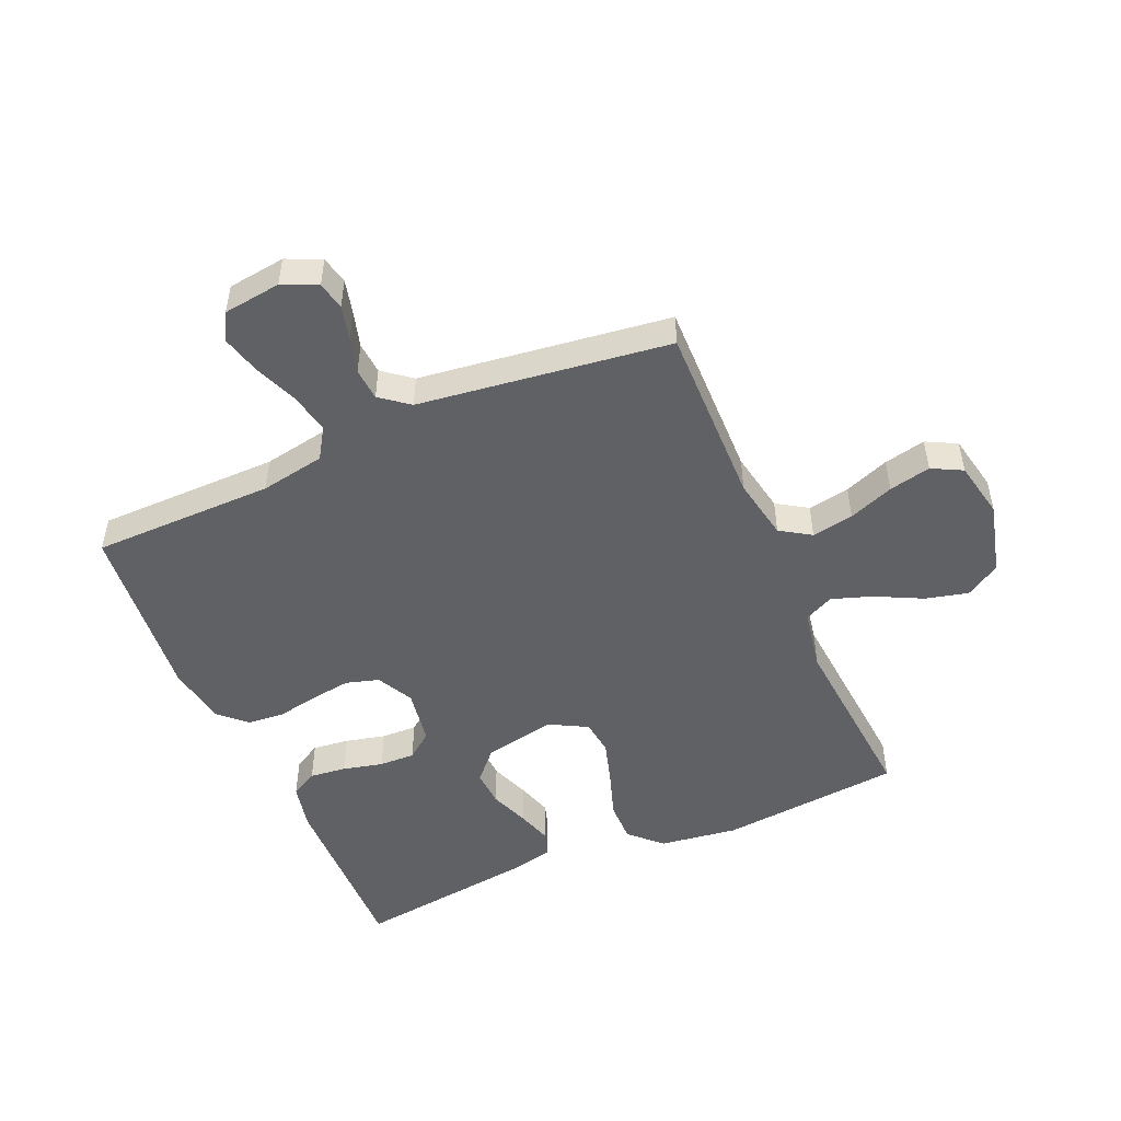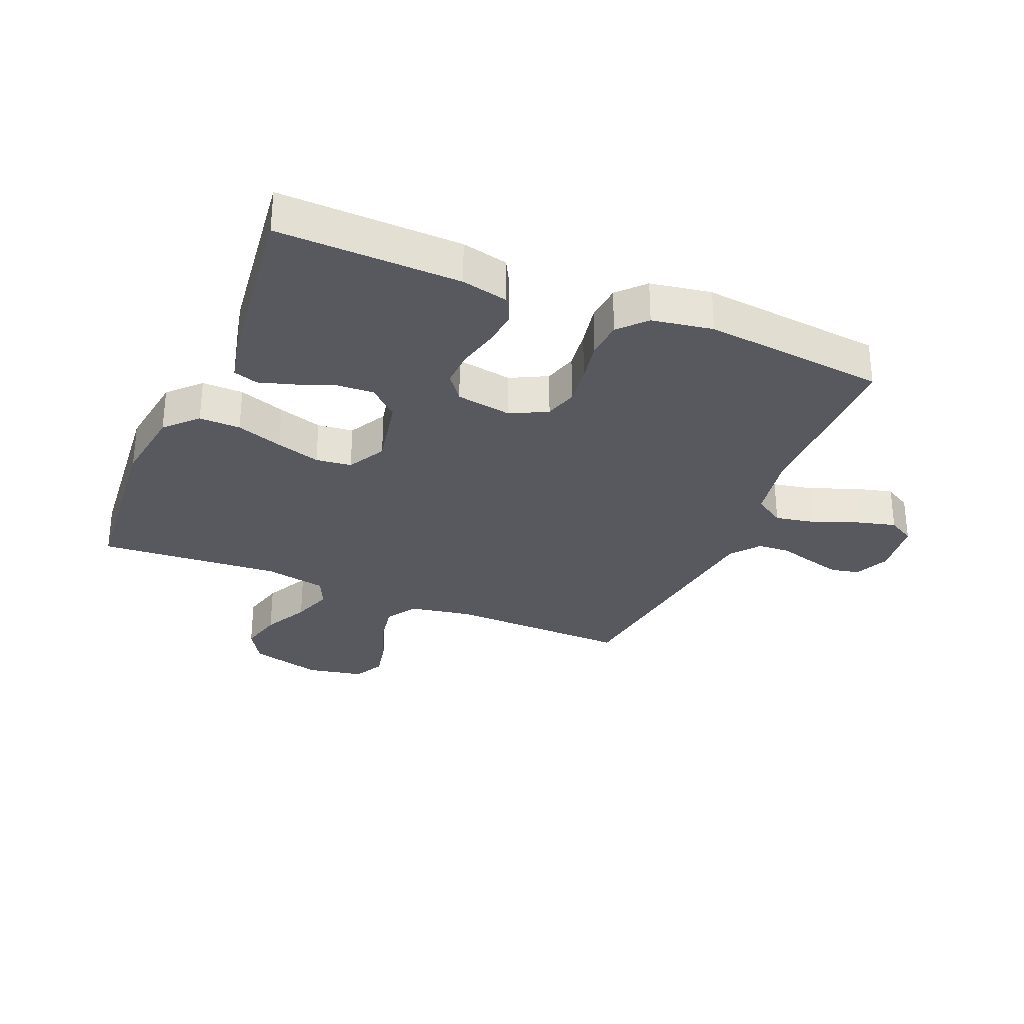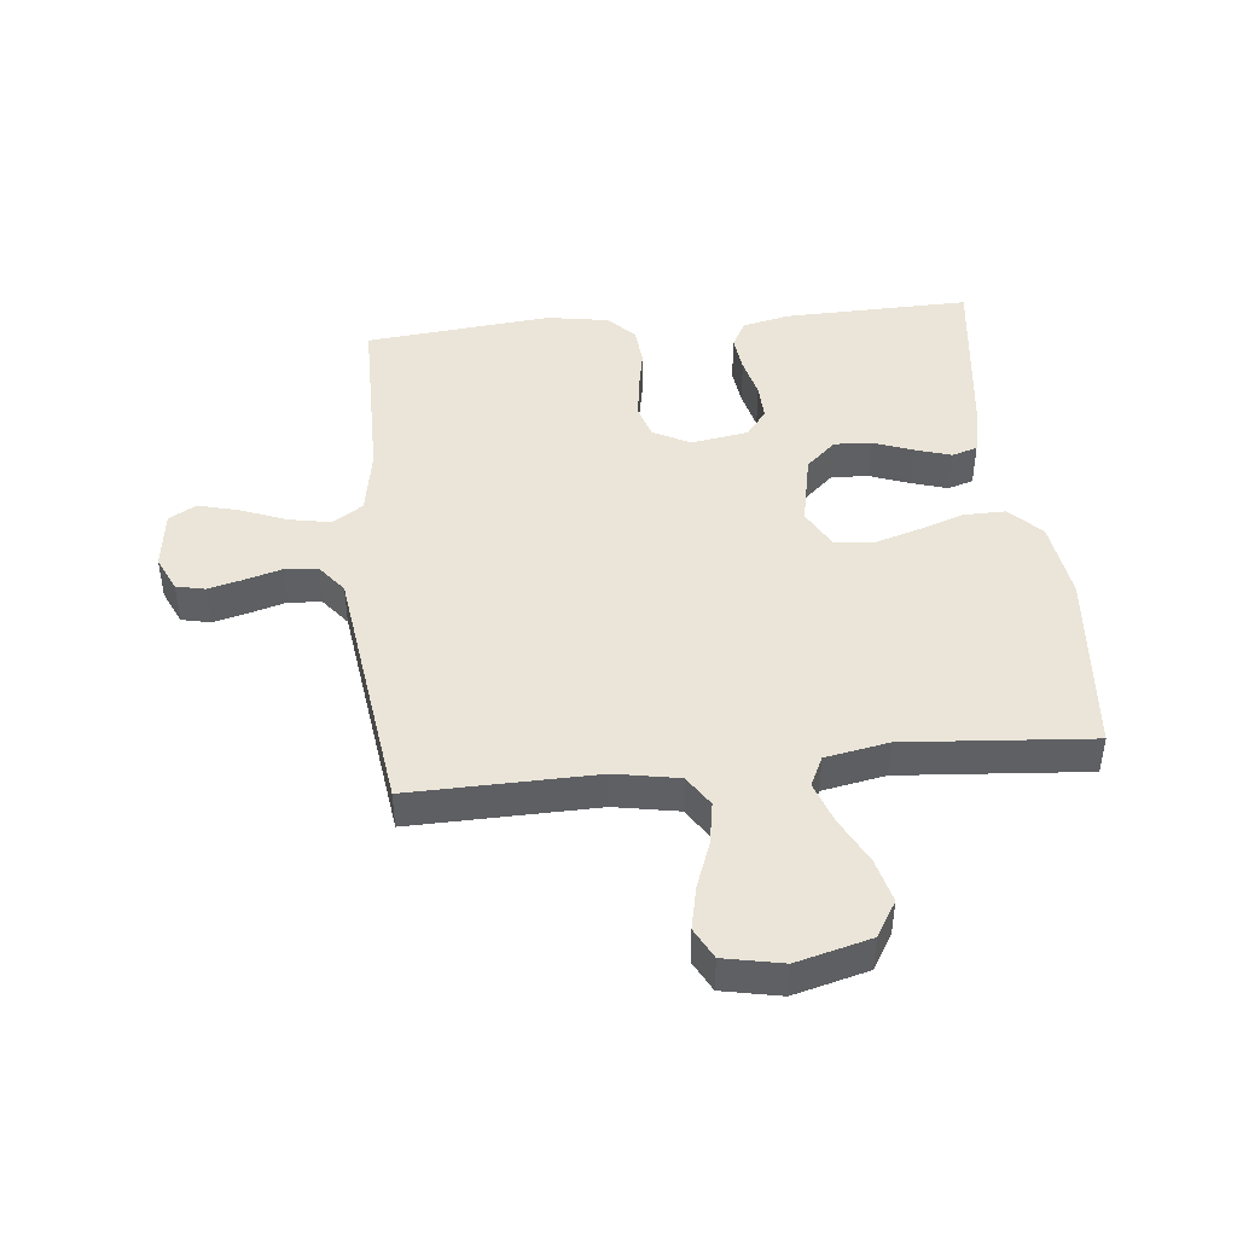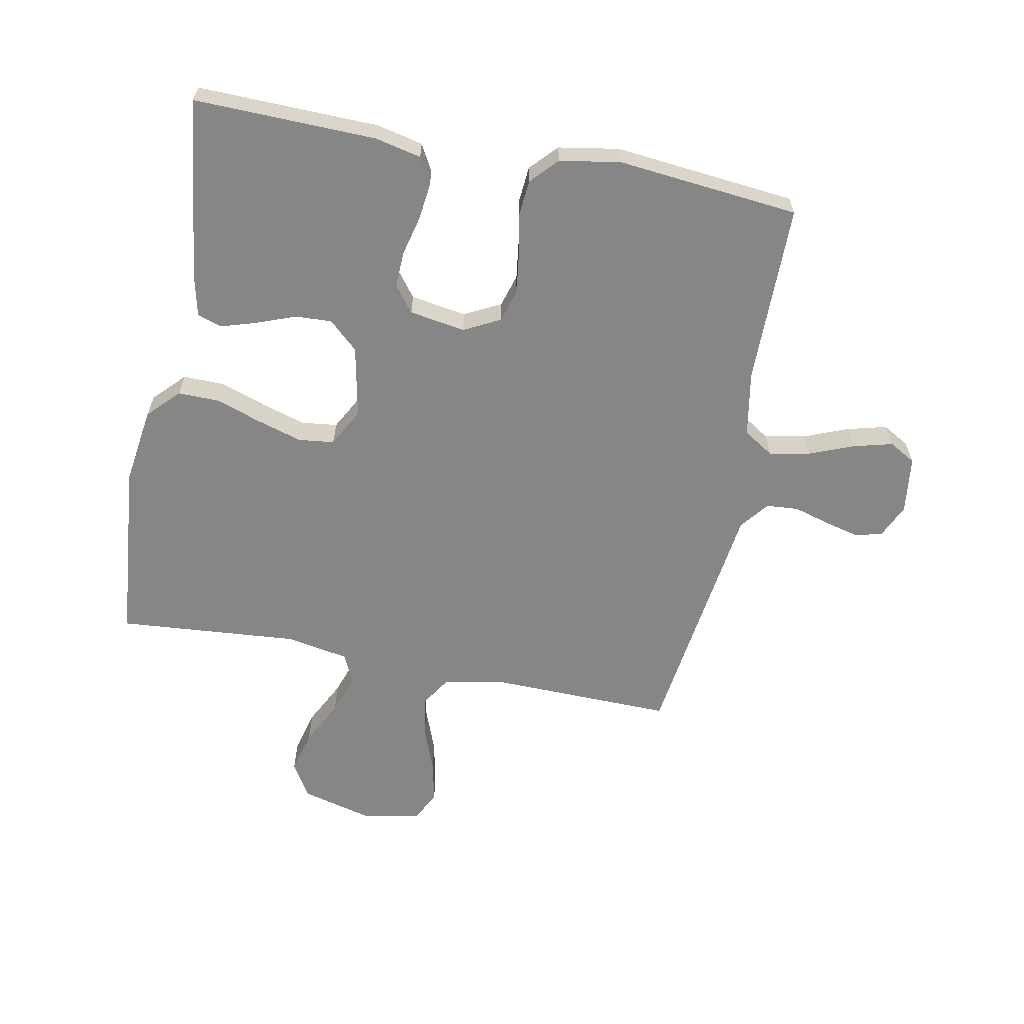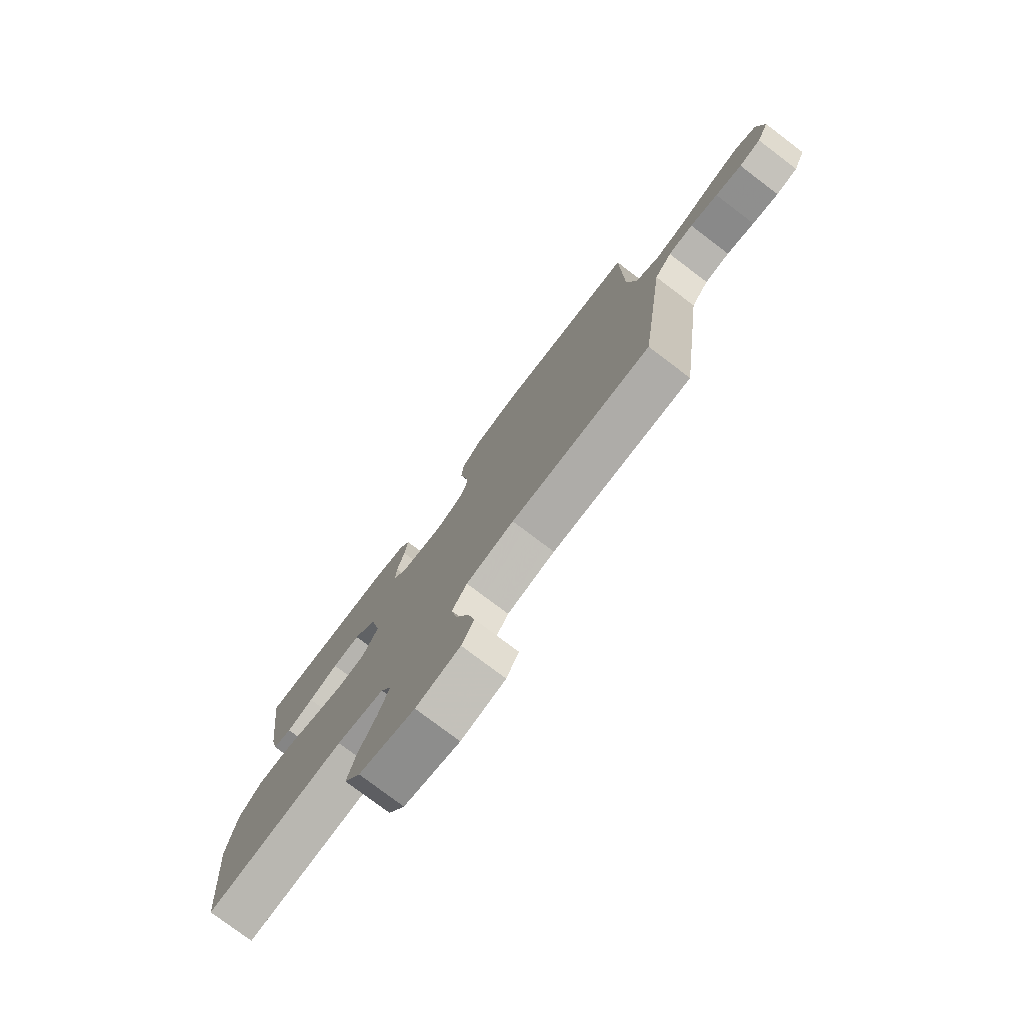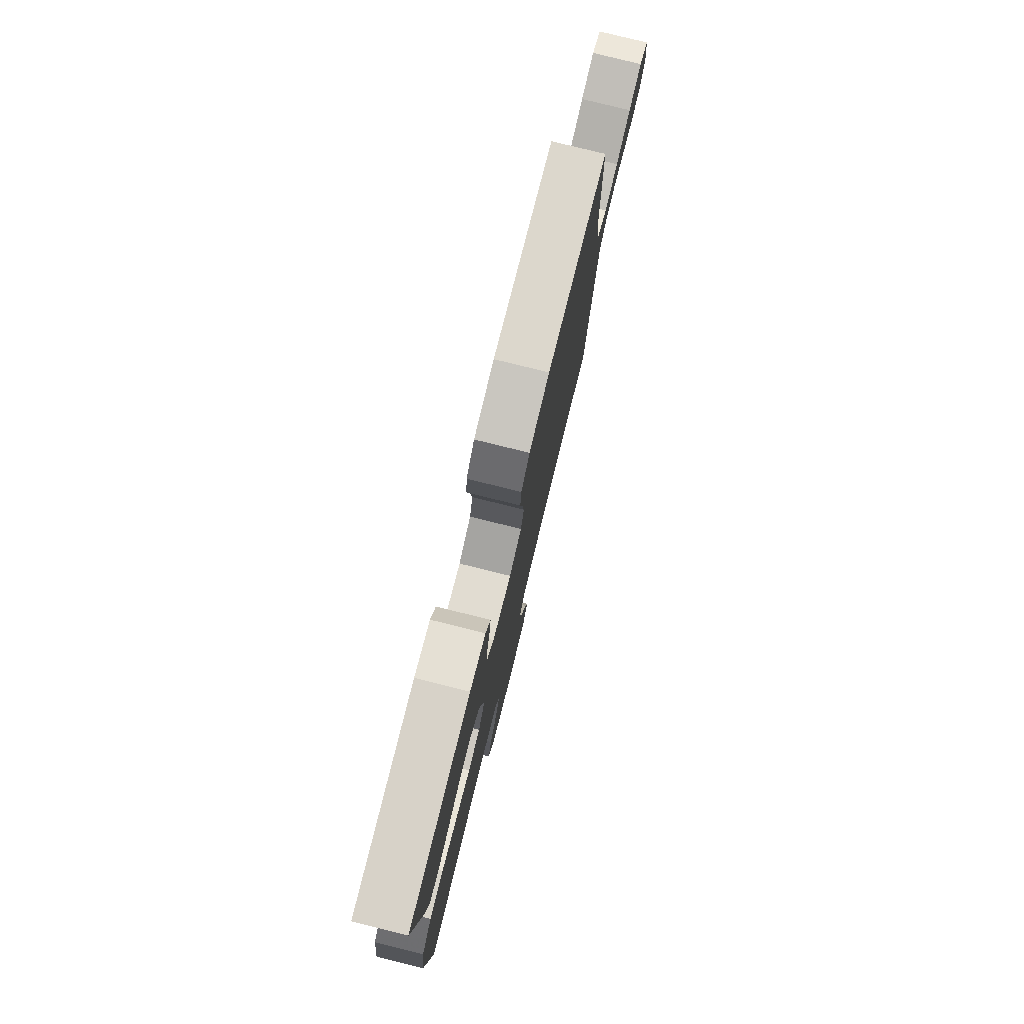
<metadata>
{"format":"obj","ext":"obj","renderer":"f3d","projection":"perspective","resolution":1024,"background":"white","views":[{"elev":-50.0,"azim":113.6,"up":"+Y"},{"elev":-30.4,"azim":-22.8,"up":"+Y"},{"elev":44.8,"azim":174.1,"up":"+Y"},{"elev":-62.2,"azim":-11.0,"up":"+Y"},{"elev":-77.9,"azim":52.9,"up":"+Z"},{"elev":78.8,"azim":-76.1,"up":"+Z"}]}
</metadata>
<code>
v -0.5 0.07 0.5
v -0.2 0.07 0.493
v -0.124 0.07 0.476
v -0.1 0.07 0.432
v -0.107 0.07 0.372
v -0.123 0.07 0.306
v -0.125 0.07 0.247
v -0.092 0.07 0.204
v 0 0.07 0.189
v 0.06 0.07 0.22
v 0.076 0.07 0.274
v 0.067 0.07 0.34
v 0.054 0.07 0.408
v 0.059 0.07 0.469
v 0.1 0.07 0.513
v 0.2 0.07 0.53
v 0.5 0.07 0.5
v 0.502 0.07 0.2
v 0.521 0.07 0.093
v 0.571 0.07 0.061
v 0.638 0.07 0.074
v 0.711 0.07 0.103
v 0.776 0.07 0.12
v 0.82 0.07 0.095
v 0.832 0.07 0
v 0.806 0.07 -0.057
v 0.76 0.07 -0.067
v 0.704 0.07 -0.053
v 0.645 0.07 -0.036
v 0.592 0.07 -0.04
v 0.555 0.07 -0.087
v 0.54 0.07 -0.2
v 0.5 0.07 -0.5
v 0.2 0.07 -0.494
v 0.097 0.07 -0.513
v 0.065 0.07 -0.563
v 0.077 0.07 -0.632
v 0.105 0.07 -0.706
v 0.12 0.07 -0.775
v 0.094 0.07 -0.825
v 0 0.07 -0.844
v -0.119 0.07 -0.813
v -0.154 0.07 -0.756
v -0.136 0.07 -0.685
v -0.098 0.07 -0.61
v -0.075 0.07 -0.543
v -0.098 0.07 -0.495
v -0.2 0.07 -0.476
v -0.5 0.07 -0.5
v -0.528 0.07 -0.2
v -0.51 0.07 -0.072
v -0.461 0.07 -0.021
v -0.393 0.07 -0.022
v -0.317 0.07 -0.048
v -0.244 0.07 -0.07
v -0.185 0.07 -0.063
v -0.151 0.07 0
v -0.175 0.07 0.118
v -0.223 0.07 0.162
v -0.283 0.07 0.159
v -0.347 0.07 0.135
v -0.405 0.07 0.117
v -0.446 0.07 0.13
v -0.462 0.07 0.2
v -0.5 0 0.5
v -0.2 0 0.493
v -0.124 0 0.476
v -0.1 0 0.432
v -0.107 0 0.372
v -0.123 0 0.306
v -0.125 0 0.247
v -0.092 0 0.204
v 0 0 0.189
v 0.06 0 0.22
v 0.076 0 0.274
v 0.067 0 0.34
v 0.054 0 0.408
v 0.059 0 0.469
v 0.1 0 0.513
v 0.2 0 0.53
v 0.5 0 0.5
v 0.502 0 0.2
v 0.521 0 0.093
v 0.571 0 0.061
v 0.638 0 0.074
v 0.711 0 0.103
v 0.776 0 0.12
v 0.82 0 0.095
v 0.832 0 0
v 0.806 0 -0.057
v 0.76 0 -0.067
v 0.704 0 -0.053
v 0.645 0 -0.036
v 0.592 0 -0.04
v 0.555 0 -0.087
v 0.54 0 -0.2
v 0.5 0 -0.5
v 0.2 0 -0.494
v 0.097 0 -0.513
v 0.065 0 -0.563
v 0.077 0 -0.632
v 0.105 0 -0.706
v 0.12 0 -0.775
v 0.094 0 -0.825
v 0 0 -0.844
v -0.119 0 -0.813
v -0.154 0 -0.756
v -0.136 0 -0.685
v -0.098 0 -0.61
v -0.075 0 -0.543
v -0.098 0 -0.495
v -0.2 0 -0.476
v -0.5 0 -0.5
v -0.528 0 -0.2
v -0.51 0 -0.072
v -0.461 0 -0.021
v -0.393 0 -0.022
v -0.317 0 -0.048
v -0.244 0 -0.07
v -0.185 0 -0.063
v -0.151 0 0
v -0.175 0 0.118
v -0.223 0 0.162
v -0.283 0 0.159
v -0.347 0 0.135
v -0.405 0 0.117
v -0.446 0 0.13
v -0.462 0 0.2
f 60 61 62 63
f 60 63 64 1
f 51 52 53 54
f 51 54 55
f 48 49 50 51
f 47 48 51 55
f 46 47 55 56
f 42 43 44 45
f 42 45 46
f 41 42 46
f 37 38 39 40
f 36 37 40 41
f 31 32 33 34
f 30 31 34 35
f 26 27 28 29
f 24 25 26 29
f 24 29 30
f 21 22 23 24
f 20 21 24 30
f 19 20 30 35
f 15 16 17 18
f 15 18 19 35
f 12 13 14 15
f 11 12 15
f 3 4 5 6
f 3 6 7
f 2 3 7
f 59 60 1 2
f 58 59 2 7
f 57 58 7 8
f 41 46 56 57
f 36 41 57 8
f 11 15 35 36
f 10 11 36
f 9 10 36
f 8 9 36
f 127 126 125 124
f 65 128 127 124
f 118 117 116 115
f 119 118 115
f 115 114 113 112
f 119 115 112 111
f 120 119 111 110
f 109 108 107 106
f 110 109 106
f 110 106 105
f 104 103 102 101
f 105 104 101 100
f 98 97 96 95
f 99 98 95 94
f 93 92 91 90
f 93 90 89 88
f 94 93 88
f 88 87 86 85
f 94 88 85 84
f 99 94 84 83
f 82 81 80 79
f 99 83 82 79
f 79 78 77 76
f 79 76 75
f 70 69 68 67
f 71 70 67
f 71 67 66
f 66 65 124 123
f 71 66 123 122
f 72 71 122 121
f 121 120 110 105
f 72 121 105 100
f 100 99 79 75
f 100 75 74
f 100 74 73
f 100 73 72
f 1 65 66 2
f 2 66 67 3
f 3 67 68 4
f 4 68 69 5
f 5 69 70 6
f 6 70 71 7
f 7 71 72 8
f 8 72 73 9
f 9 73 74 10
f 10 74 75 11
f 11 75 76 12
f 12 76 77 13
f 13 77 78 14
f 14 78 79 15
f 15 79 80 16
f 16 80 81 17
f 17 81 82 18
f 18 82 83 19
f 19 83 84 20
f 20 84 85 21
f 21 85 86 22
f 22 86 87 23
f 23 87 88 24
f 24 88 89 25
f 25 89 90 26
f 26 90 91 27
f 27 91 92 28
f 28 92 93 29
f 29 93 94 30
f 30 94 95 31
f 31 95 96 32
f 32 96 97 33
f 33 97 98 34
f 34 98 99 35
f 35 99 100 36
f 36 100 101 37
f 37 101 102 38
f 38 102 103 39
f 39 103 104 40
f 40 104 105 41
f 41 105 106 42
f 42 106 107 43
f 43 107 108 44
f 44 108 109 45
f 45 109 110 46
f 46 110 111 47
f 47 111 112 48
f 48 112 113 49
f 49 113 114 50
f 50 114 115 51
f 51 115 116 52
f 52 116 117 53
f 53 117 118 54
f 54 118 119 55
f 55 119 120 56
f 56 120 121 57
f 57 121 122 58
f 58 122 123 59
f 59 123 124 60
f 60 124 125 61
f 61 125 126 62
f 62 126 127 63
f 63 127 128 64
f 64 128 65 1

</code>
